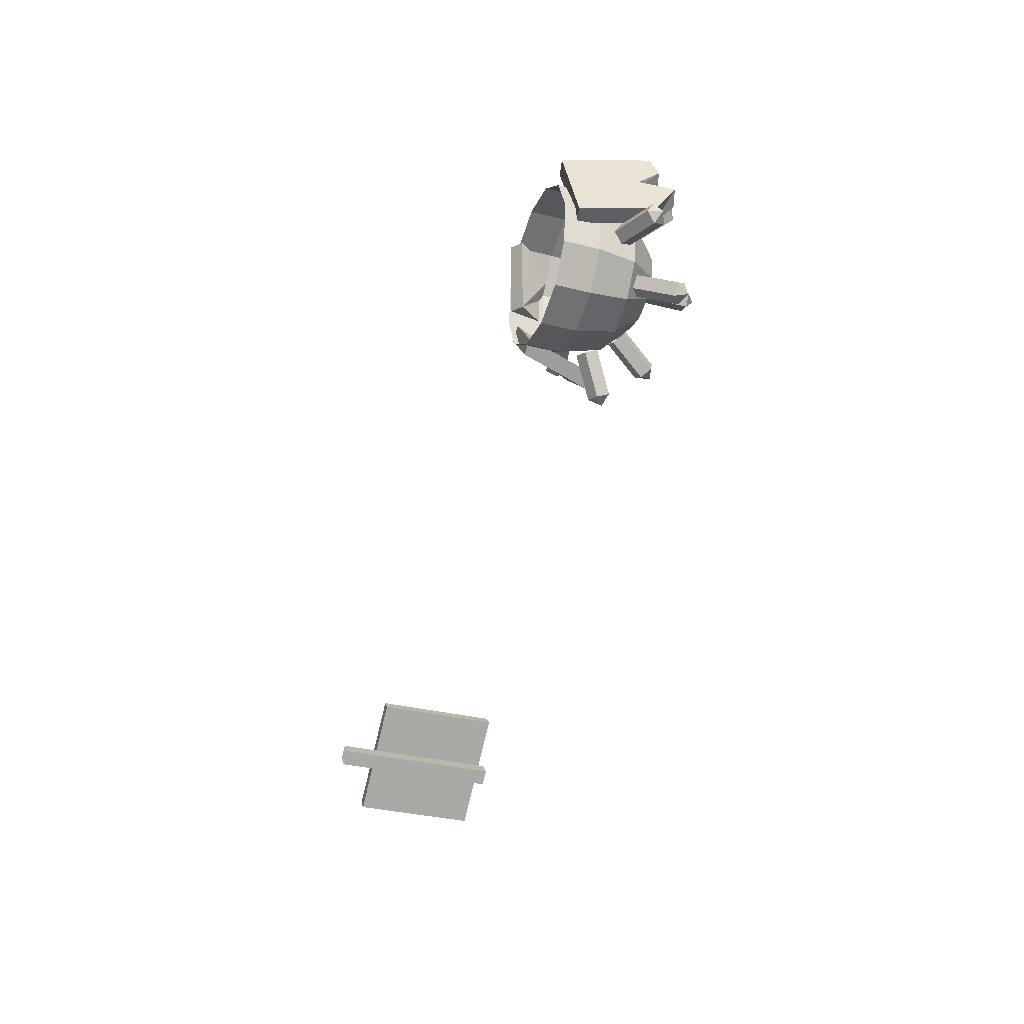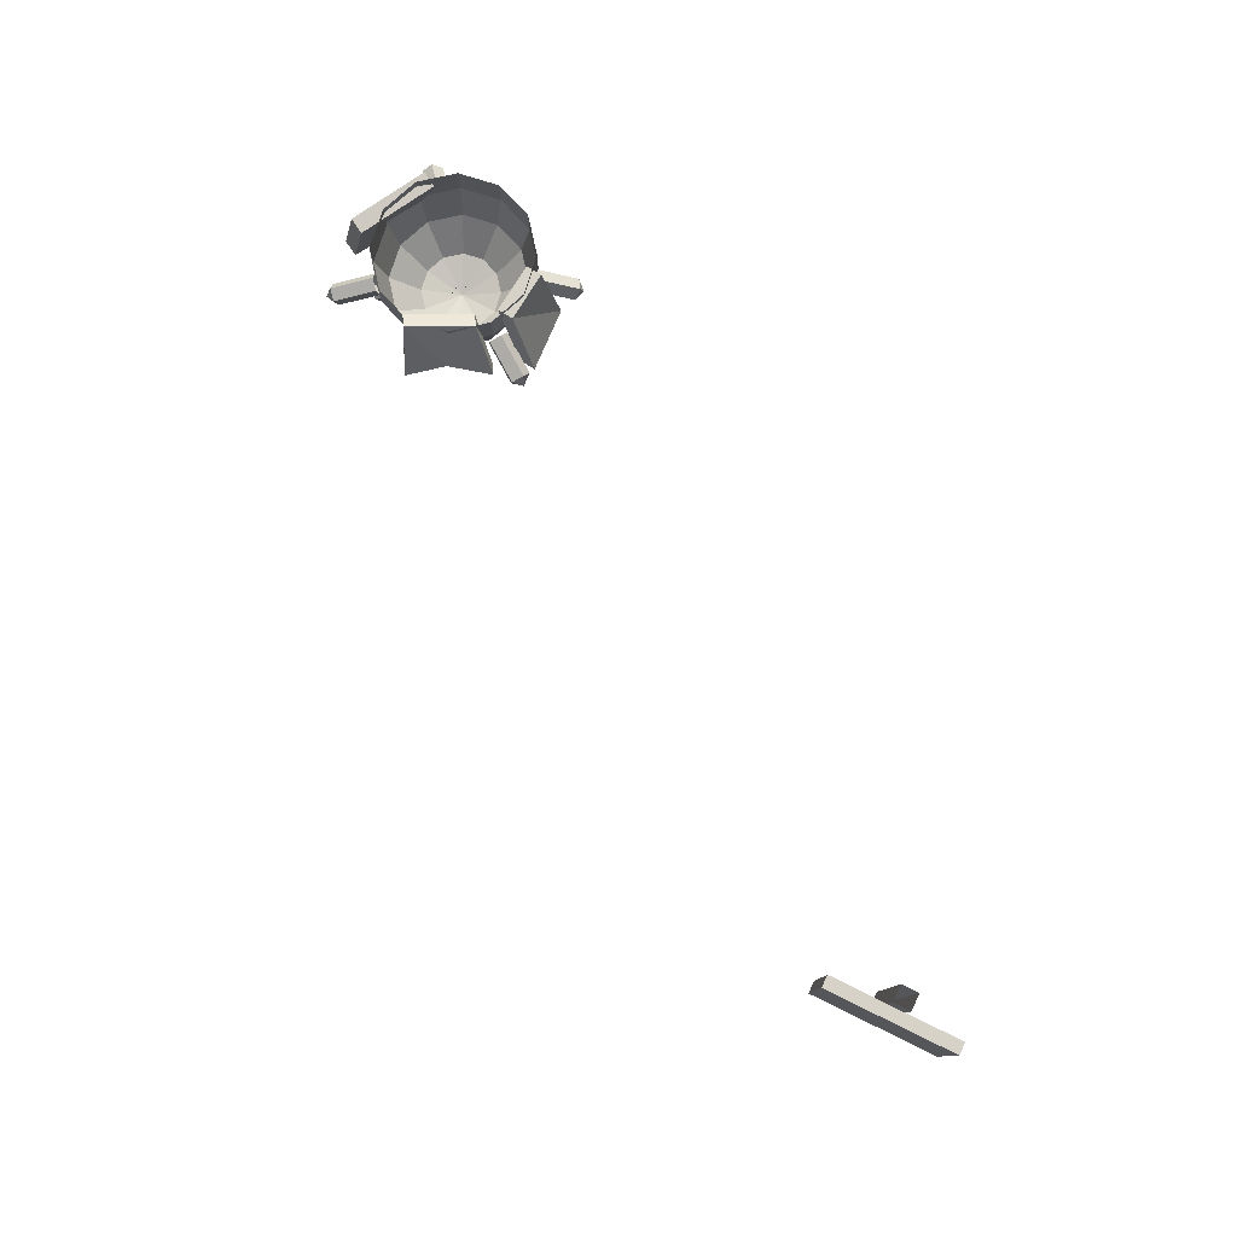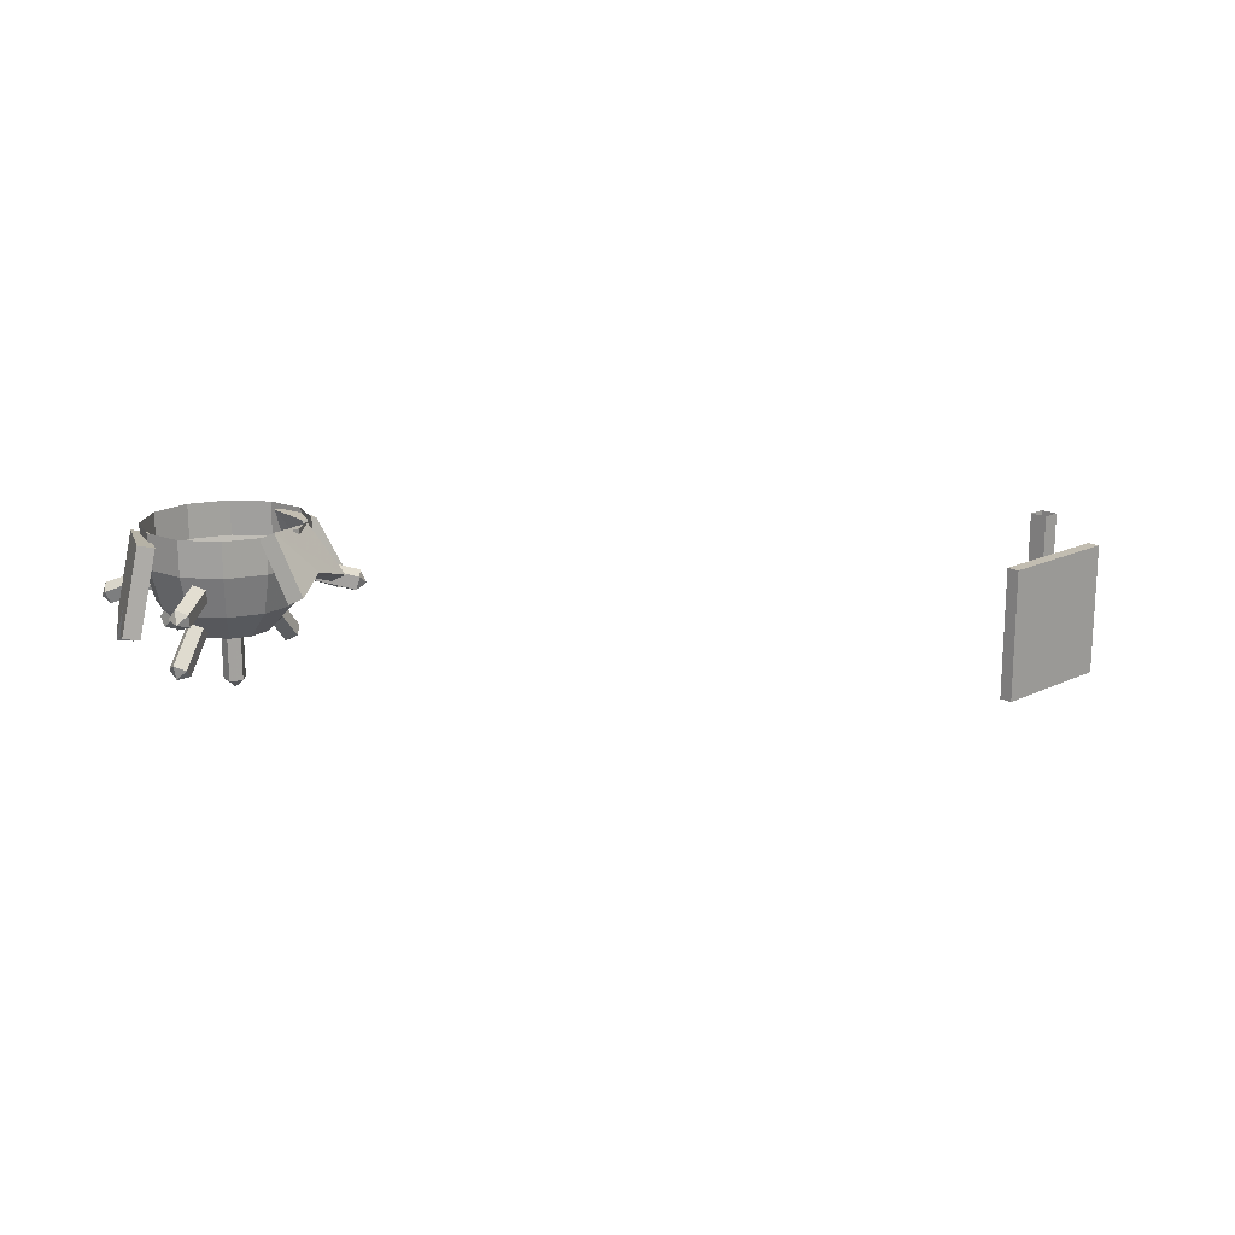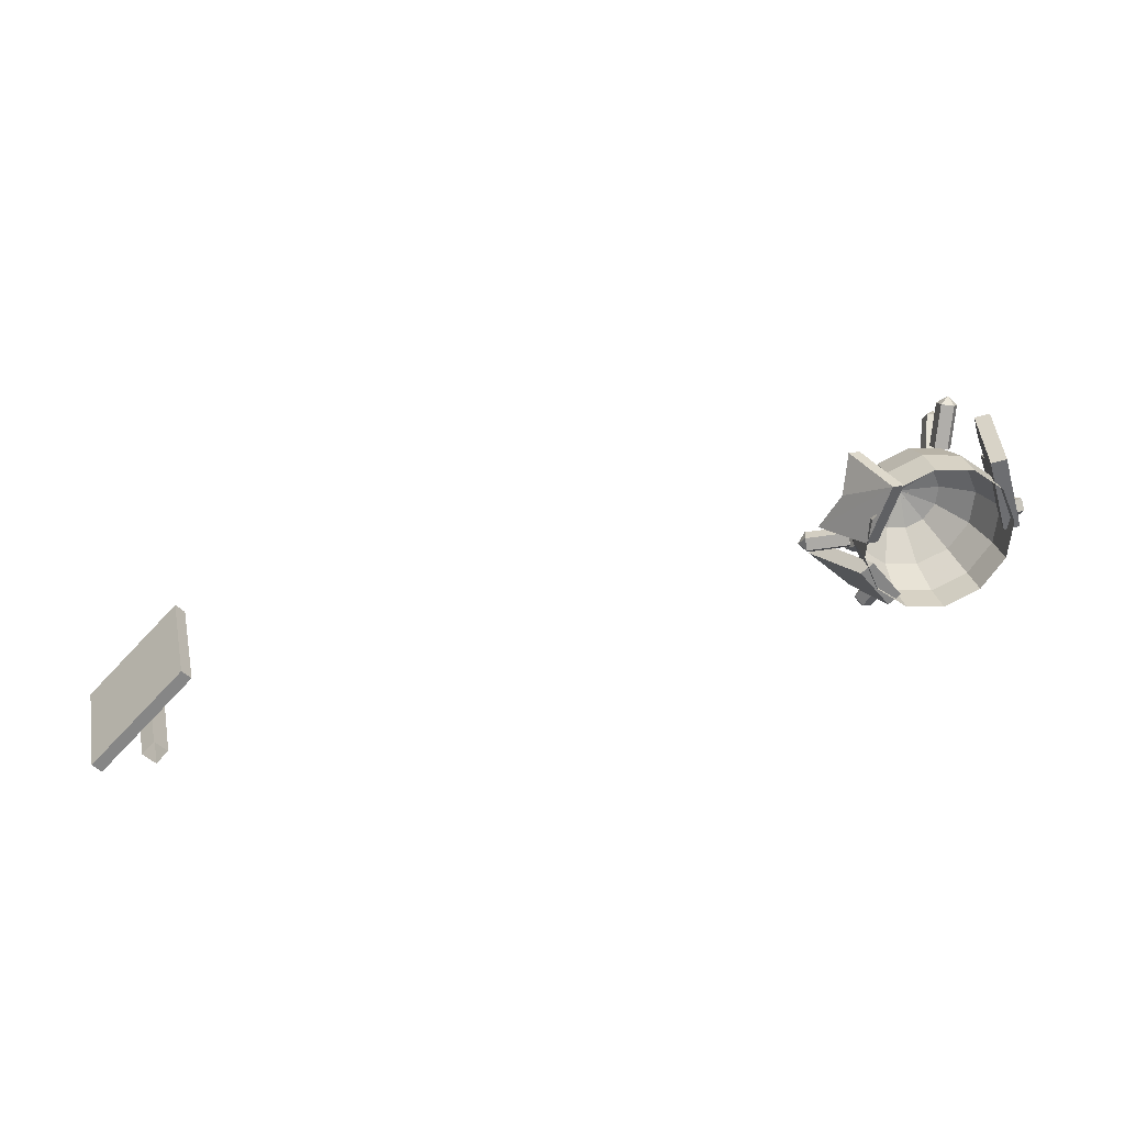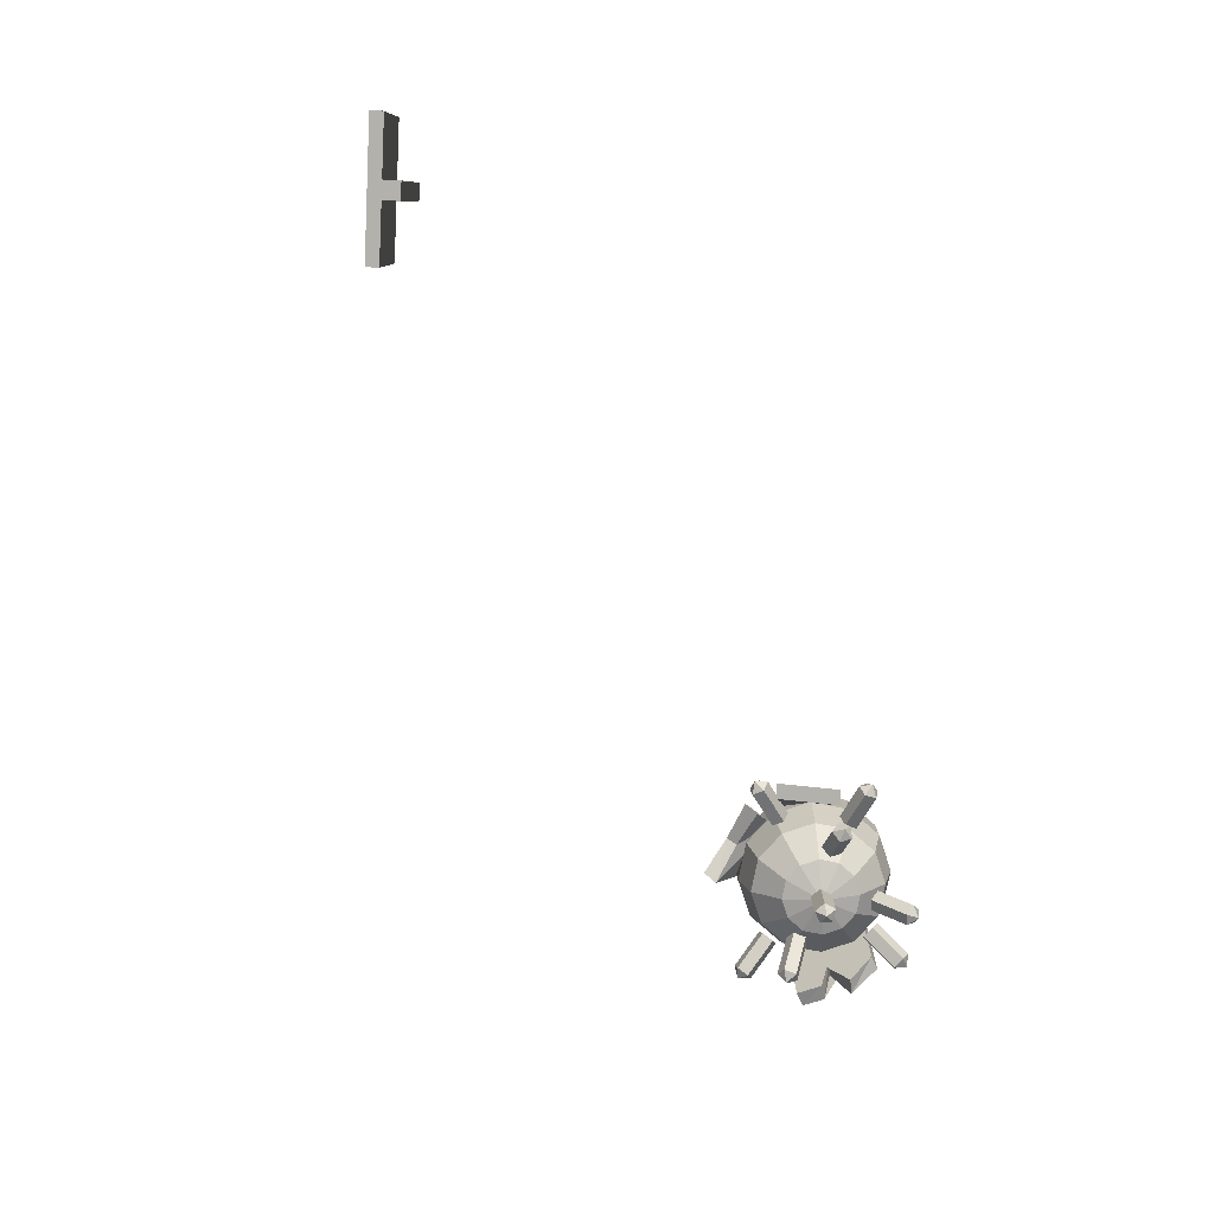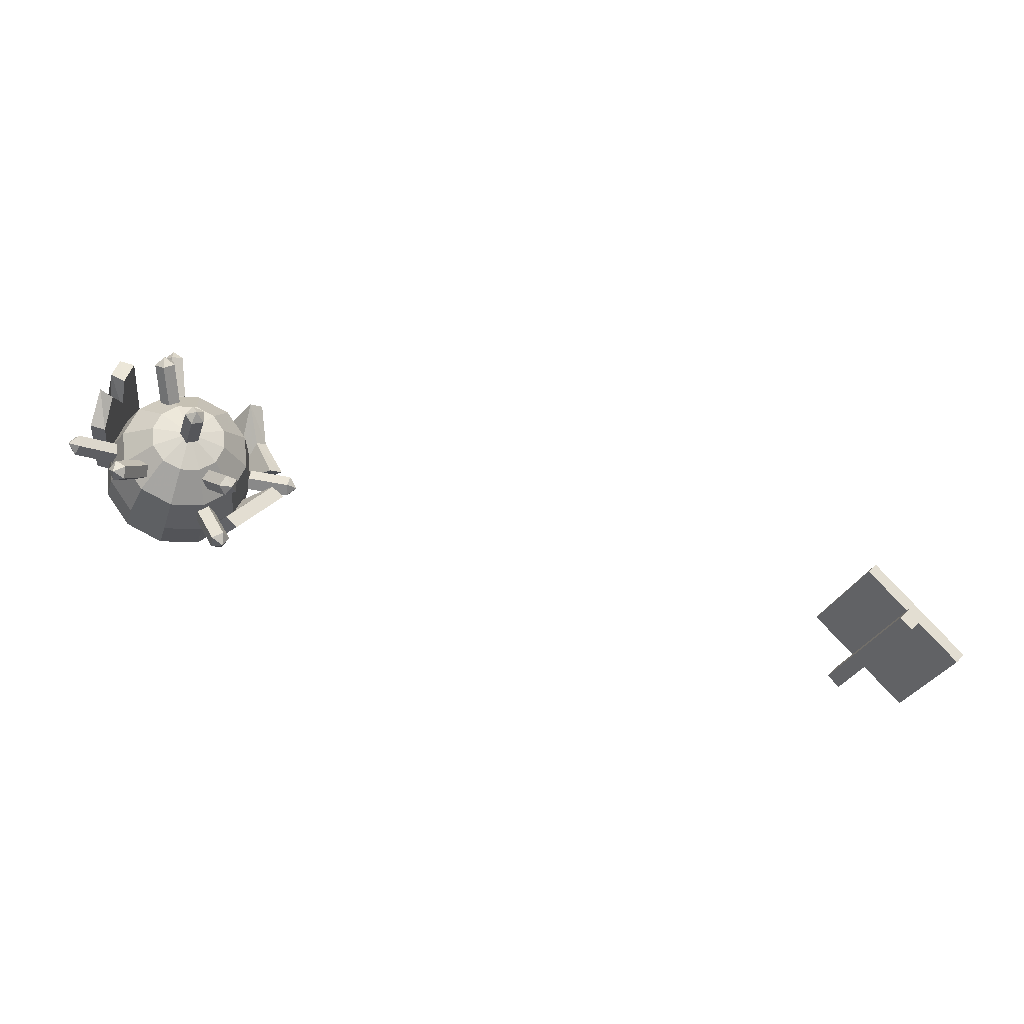
<metadata>
{"format":"obj","ext":"obj","renderer":"f3d","projection":"perspective","resolution":1024,"background":"white","views":[{"elev":-32.4,"azim":70.5,"up":"+Y"},{"elev":77.9,"azim":-109.0,"up":"+Z"},{"elev":17.0,"azim":-178.7,"up":"+Z"},{"elev":28.1,"azim":-12.2,"up":"+Y"},{"elev":-79.1,"azim":-47.9,"up":"+Z"},{"elev":-26.1,"azim":163.7,"up":"+Y"}]}
</metadata>
<code>
g Cube
v -410.2 -54.25 -22.65
v -410.2 -54.25 -96.67
v -405.1 -59.31 -22.65
v -405.1 -59.31 -96.67
v -457.8 -112 -22.65
v -457.8 -112 -96.67
v -462.9 -106.9 -22.65
v -462.9 -106.9 -96.67
v -435 -89.06 8e-05
v -435 -89.06 -100
v -428 -82.13 7.8e-05
v -428 -82.13 -100
v -421.1 -89.06 7.8e-05
v -421.1 -89.06 -100
v -428 -95.99 7.9e-05
v -428 -95.99 -100
v 48.57 0.3676 11.39
v 56.1 5.768 -27.97
v 40.3 -2.107 9.468
v 47.82 3.293 -29.89
v 26.52 41.35 12.8
v 35.25 47.61 -32.84
v 34.8 43.82 14.72
v 43.53 50.08 -30.92
v 47.78 38.31 -34.07
v 40.08 34.04 -36.13
v 53.36 24.17 -39.86
v 45.96 18.91 -42
v 45.82 30.13 -15.08
v 38.48 24.7 -17.23
v -43.11 -17.55 13.77
v -60.12 -22.22 -23.36
v -36.28 -11.93 13.77
v -53.29 -16.6 -23.36
v -18.68 -33.31 13.77
v -27.08 -40.23 -23.36
v -25.51 -38.94 13.77
v -33.91 -45.85 -23.36
v -31.18 36.46 19.64
v -45.36 43.34 -11.82
v -23.42 34.73 15.76
v -37.6 41.61 -15.7
v -34.02 -0.1665 11.71
v -52.14 -1.984 -15.86
v -41.78 1.566 15.59
v -59.9 -0.2509 -11.98
v -50.03 21.75 -4.406
v -44.21 19.79 -7.458
v -65.74 -8.268 -15.38
v -68.25 -13.75 -19.96
v -50.18 -1.585 -20.78
v -41.29 -3.599 -15.46
v -63.79 -8.02 -22.12
v -63.79 -8.02 -22.12
v -48.33 -8.063 -22.74
v -39.44 -10.08 -17.42
v -61.94 -14.5 -24.08
v -61.94 -14.5 -24.08
v -49.13 -12.32 -17.22
v -40.24 -14.33 -11.89
v -62.74 -18.75 -18.56
v -62.74 -18.75 -18.56
v -51.48 -8.466 -11.84
v -42.58 -10.48 -6.516
v -65.09 -14.9 -13.18
v -65.09 -14.9 -13.18
v -52.13 -1.834 -14.04
v -43.24 -3.848 -8.718
v -65.74 -8.268 -15.38
v 65.14 -6.5 -18.46
v 67.42 -6.36 -25.68
v 49.6 -14.88 -16.47
v 40.8 -9.497 -14.2
v 63.03 -11.73 -22.64
v 63.03 -11.73 -22.64
v 47.56 -12.09 -22.58
v 38.76 -6.705 -20.31
v 60.99 -8.938 -28.75
v 60.99 -8.938 -28.75
v 48.41 -5.135 -22.18
v 39.61 0.2493 -19.91
v 61.84 -1.983 -28.35
v 61.84 -1.983 -28.35
v 50.97 -3.628 -15.82
v 42.18 1.756 -13.55
v 64.41 -0.4761 -21.99
v 64.41 -0.4761 -21.99
v 51.71 -9.651 -12.3
v 42.91 -4.267 -10.03
v 65.14 -6.5 -18.46
v 40.31 -34.97 -42.18
v 41.52 -32.93 -49.36
v 23.54 -31.99 -37.08
v 21.25 -24.23 -30.3
v 34.85 -35.19 -46.59
v 34.85 -35.19 -46.59
v 23.64 -26.13 -40.94
v 21.35 -18.37 -34.16
v 34.95 -29.33 -50.45
v 34.95 -29.33 -50.45
v 29.16 -22.29 -38.92
v 26.87 -14.53 -32.14
v 40.46 -25.49 -48.42
v 40.46 -25.49 -48.42
v 32.47 -25.78 -33.81
v 30.18 -18.02 -27.03
v 43.78 -28.98 -43.31
v 43.78 -28.98 -43.31
v 29 -31.77 -32.67
v 26.71 -24.01 -25.89
v 40.31 -34.97 -42.18
v -26.34 -58.89 -21.55
v -25.72 -61.32 -28.69
v -28.67 -41.3 -20.62
v -20.96 -35 -17.09
v -29.57 -55.17 -26.54
v -29.57 -55.17 -26.54
v -24.25 -40.65 -26.03
v -16.55 -34.35 -22.51
v -25.15 -54.52 -31.96
v -25.15 -54.52 -31.96
v -18.3 -43.96 -24.38
v -10.59 -37.67 -20.85
v -19.19 -57.84 -30.31
v -19.19 -57.84 -30.31
v -19.03 -46.67 -17.94
v -11.32 -40.37 -14.42
v -19.93 -60.54 -23.87
v -19.93 -60.54 -23.87
v -25.44 -45.02 -15.62
v -17.73 -38.72 -12.09
v -26.34 -58.89 -21.55
v 12.94 65.8 -11.39
v 11.84 69.12 -18.11
v 19.06 49.19 -13.01
v 12.9 40.91 -10.79
v 16.94 63.68 -16.75
v 16.94 63.68 -16.75
v 14.93 48.45 -18.64
v 8.766 40.17 -16.41
v 12.81 62.94 -22.38
v 12.81 62.94 -22.38
v 8.378 50.11 -16.75
v 2.213 41.83 -14.53
v 6.254 64.6 -20.49
v 6.254 64.6 -20.49
v 8.458 51.88 -9.96
v 2.293 43.6 -7.735
v 6.334 66.36 -13.7
v 6.334 66.36 -13.7
v 15.06 51.31 -7.649
v 8.895 43.03 -5.424
v 12.94 65.8 -11.39
v 13.99 44.89 -49.15
v 19.45 43.82 -54.29
v 18.62 38.89 -33.07
v 14.16 30.2 -29.05
v 20.63 44.74 -46.86
v 20.63 44.74 -46.86
v 21.88 33.54 -36.25
v 17.42 24.86 -32.23
v 23.89 39.39 -50.04
v 23.89 39.39 -50.04
v 17.26 30.4 -40.49
v 12.8 21.71 -36.48
v 19.27 36.25 -54.28
v 19.27 36.25 -54.28
v 11.15 33.79 -39.94
v 6.684 25.11 -35.92
v 13.15 39.64 -53.73
v 13.15 39.64 -53.73
v 11.98 39.04 -35.36
v 7.522 30.35 -31.34
v 13.99 44.89 -49.15
v -28.26 -30.44 -53.86
v -25.58 -36.86 -56.85
v -15.27 -19.67 -48.3
v -13.52 -18.19 -37.99
v -21.9 -30.24 -56.82
v -21.9 -30.24 -56.82
v -11.73 -25.37 -46.22
v -9.979 -23.88 -35.92
v -18.37 -35.94 -54.75
v -18.37 -35.94 -54.75
v -15.9 -29.09 -41.98
v -14.15 -27.6 -31.68
v -22.54 -39.66 -50.51
v -22.54 -39.66 -50.51
v -22.02 -25.69 -41.43
v -20.27 -24.21 -31.13
v -28.66 -36.26 -49.96
v -28.66 -36.26 -49.96
v -21.63 -19.87 -45.33
v -19.88 -18.39 -35.03
v -28.26 -30.44 -53.86
v 1.424 5.678 -67.76
v -0.4209 -3e-06 -72.42
v 10.17 -5e-06 -53.38
v 5.549 -4e-06 -43.88
v 5.549 -5e-06 -67.76
v 5.549 -5e-06 -67.76
v 6.049 -5.678 -53.38
v 1.424 -5.678 -43.88
v 1.424 -5.678 -67.76
v 1.424 -5.678 -67.76
v -0.6253 -3.509 -53.38
v -5.251 -3.509 -43.88
v -5.251 -3.509 -67.76
v -5.251 -3.509 -67.76
v -0.6253 3.509 -53.38
v -5.251 3.509 -43.88
v -5.251 3.509 -67.76
v -5.251 3.509 -67.76
v 6.049 5.678 -53.38
v 1.424 5.678 -43.88
v 1.424 5.678 -67.76
v -3e-06 -9e-06 -45.5
v 26.84 -33.66 -2.451
v 6.413 -42.57 -2.451
v -15.73 -40.07 -2.451
v -33.66 -26.84 -2.451
v -42.57 -6.413 -2.451
v -40.07 15.73 -2.451
v -26.84 33.66 -2.451
v -6.413 42.57 -2.451
v 15.73 40.07 -2.451
v 33.66 26.84 -2.451
v 42.57 6.413 -2.451
v 40.07 -15.73 -2.451
v 23.24 -29.15 -23.98
v 5.554 -36.87 -23.98
v -13.62 -34.7 -23.98
v -29.15 -23.24 -23.98
v -36.87 -5.554 -23.98
v -34.7 13.62 -23.98
v -23.24 29.15 -23.98
v -5.554 36.87 -23.98
v 13.62 34.7 -23.98
v 29.15 23.24 -23.98
v 36.87 5.554 -23.98
v 34.7 -13.62 -23.98
v 13.42 -16.83 -39.73
v 3.207 -21.28 -39.73
v -7.865 -20.04 -39.73
v -16.83 -13.42 -39.73
v -21.28 -3.207 -39.73
v -20.04 7.865 -39.73
v -13.42 16.83 -39.73
v -3.207 21.28 -39.73
v 7.865 20.04 -39.73
v 16.83 13.42 -39.73
v 21.28 3.207 -39.73
v 20.04 -7.865 -39.73
v 26.84 -33.66 16.49
v 6.413 -42.57 16.49
v -15.73 -40.07 16.49
v -33.66 -26.84 16.49
v -42.57 -6.413 16.49
v -40.07 15.73 16.49
v -26.84 33.66 16.49
v -6.413 42.57 16.49
v 15.73 40.07 16.49
v 33.66 26.84 16.49
v 42.57 6.413 16.49
v 40.07 -15.73 16.49
f 21 22 26 30 28 20 19
f 17 18 27 29 25 24 23
f 43 44 48 42 41
f 39 40 47 46 45
f 3 4 2 1
f 5 6 4 3
f 7 8 6 5
f 1 2 8 7
f 4 6 8 2
f 5 3 1 7
f 11 12 10 9
f 13 14 12 11
f 15 16 14 13
f 9 10 16 15
f 12 14 16 10
f 19 20 18 17
f 221 257 258 222
f 23 24 22 21
f 220 256 257 221
f 20 28 27 18
f 21 19 17 23
f 26 22 24 25
f 28 30 29 27
f 30 26 25 29
f 33 34 32 31
f 35 36 34 33
f 37 38 36 35
f 31 32 38 37
f 34 36 38 32
f 35 33 31 37
f 41 42 40 39
f 45 46 44 43
f 42 48 47 40
f 43 41 39 45
f 48 44 46 47
f 68 69 65 64
f 56 57 53 52
f 58 50 54
f 49 50 66
f 60 61 57 56
f 62 50 58
f 52 53 69 68
f 64 65 61 60
f 66 50 62
f 54 50 49
f 89 90 86 85
f 77 78 74 73
f 79 71 75
f 70 71 87
f 81 82 78 77
f 83 71 79
f 73 74 90 89
f 85 86 82 81
f 87 71 83
f 75 71 70
f 110 111 107 106
f 98 99 95 94
f 100 92 96
f 91 92 108
f 102 103 99 98
f 104 92 100
f 94 95 111 110
f 106 107 103 102
f 108 92 104
f 96 92 91
f 131 132 128 127
f 119 120 116 115
f 121 113 117
f 112 113 129
f 123 124 120 119
f 125 113 121
f 115 116 132 131
f 127 128 124 123
f 129 113 125
f 117 113 112
f 152 153 149 148
f 140 141 137 136
f 142 134 138
f 133 134 150
f 144 145 141 140
f 146 134 142
f 136 137 153 152
f 148 149 145 144
f 150 134 146
f 138 134 133
f 173 174 170 169
f 161 162 158 157
f 163 155 159
f 154 155 171
f 165 166 162 161
f 167 155 163
f 157 158 174 173
f 169 170 166 165
f 171 155 167
f 159 155 154
f 194 195 191 190
f 182 183 179 178
f 184 176 180
f 175 176 192
f 186 187 183 182
f 188 176 184
f 178 179 195 194
f 190 191 187 186
f 192 176 188
f 180 176 175
f 215 216 212 211
f 203 204 200 199
f 205 197 201
f 196 197 213
f 207 208 204 203
f 209 197 205
f 199 200 216 215
f 211 212 208 207
f 213 197 209
f 201 197 196
f 219 231 230 218
f 220 232 231 219
f 221 233 232 220
f 222 234 233 221
f 223 235 234 222
f 224 236 235 223
f 225 237 236 224
f 226 238 237 225
f 227 239 238 226
f 228 240 239 227
f 229 241 240 228
f 218 230 241 229
f 231 243 242 230
f 232 244 243 231
f 233 245 244 232
f 234 246 245 233
f 235 247 246 234
f 236 248 247 235
f 237 249 248 236
f 238 250 249 237
f 239 251 250 238
f 240 252 251 239
f 241 253 252 240
f 230 242 253 241
f 217 242 243
f 217 243 244
f 217 244 245
f 217 245 246
f 217 246 247
f 217 247 248
f 217 248 249
f 217 249 250
f 217 250 251
f 217 251 252
f 217 252 253
f 217 253 242
f 219 255 256 220
f 218 254 255 219
f 229 265 254 218
f 228 264 265 229
f 227 263 264 228
f 226 262 263 227
f 225 261 262 226
f 224 260 261 225
f 223 259 260 224
f 222 258 259 223

</code>
